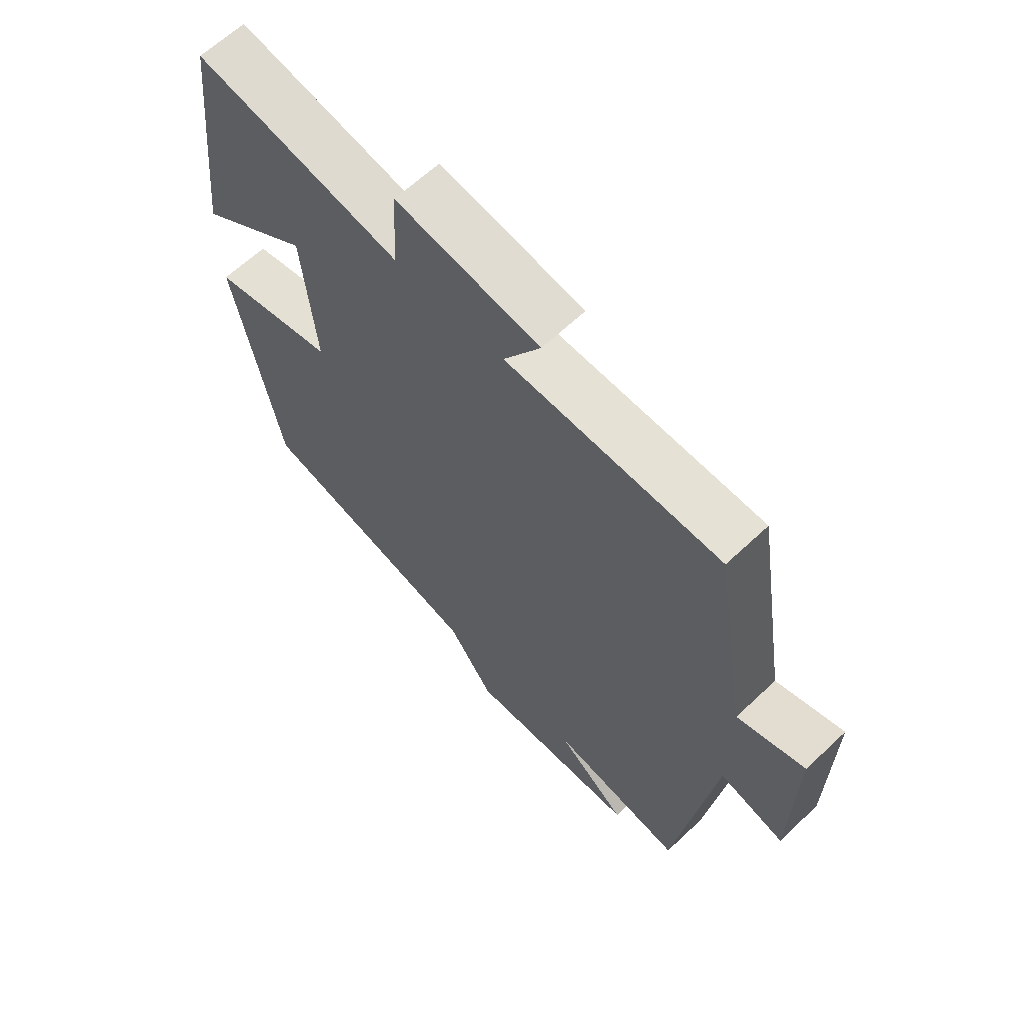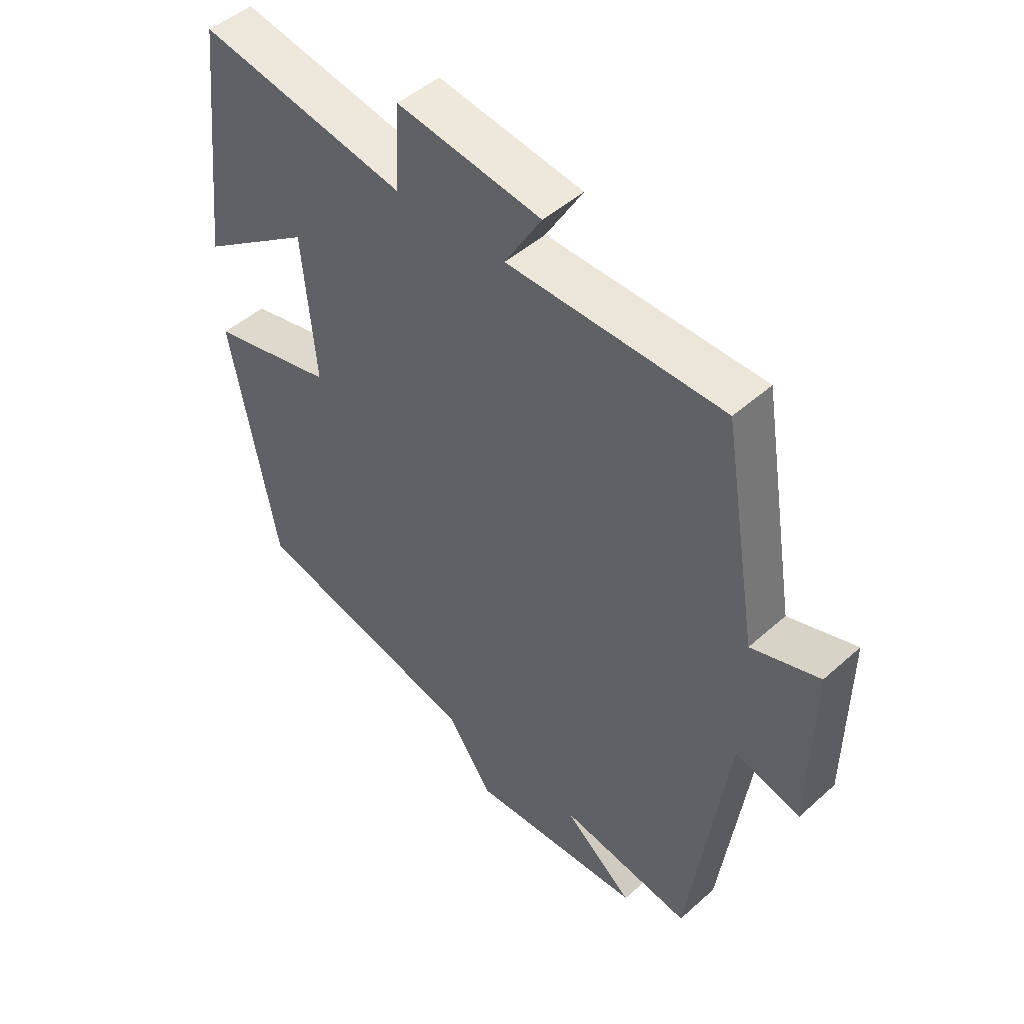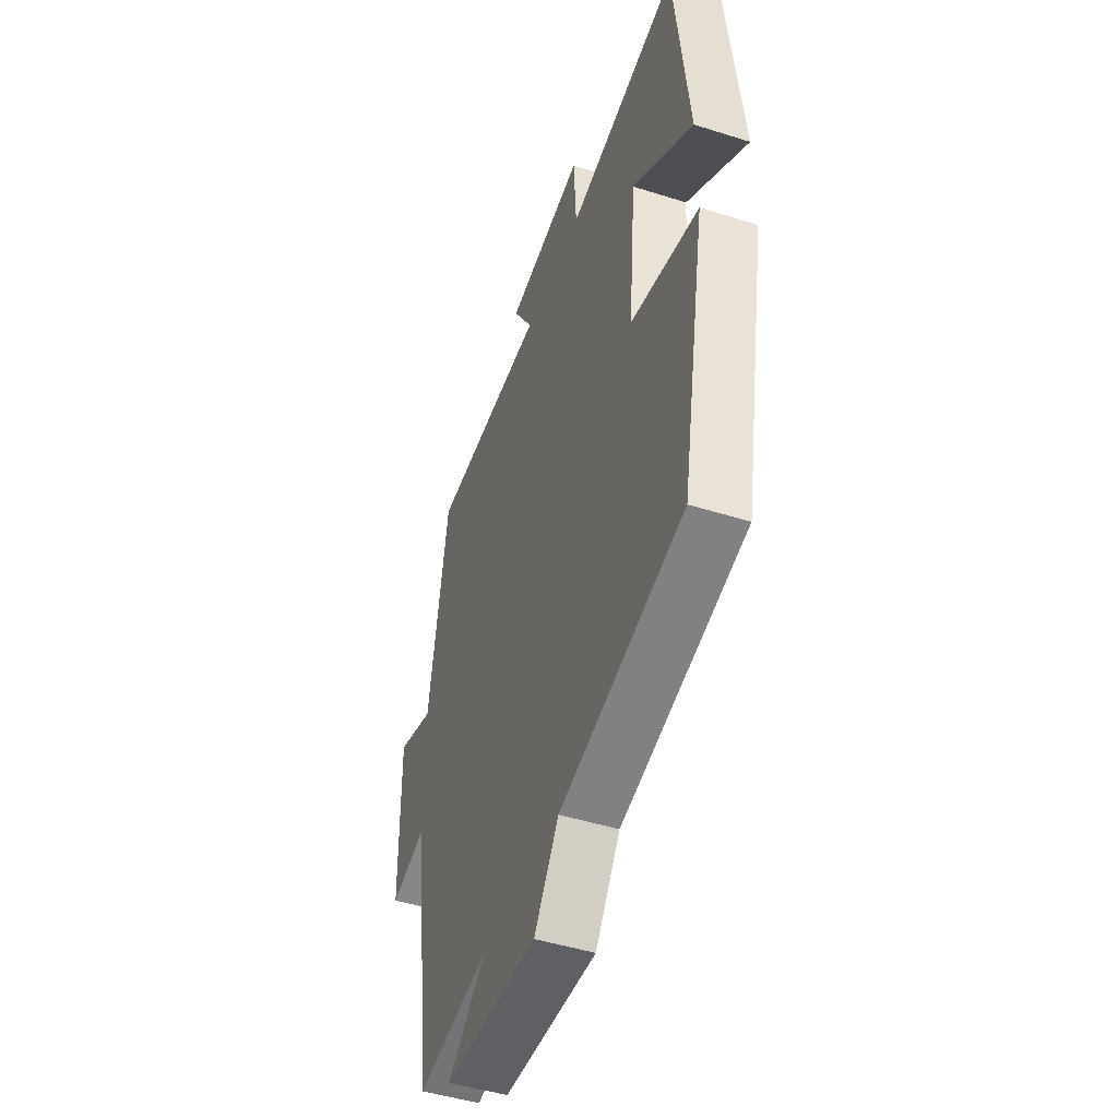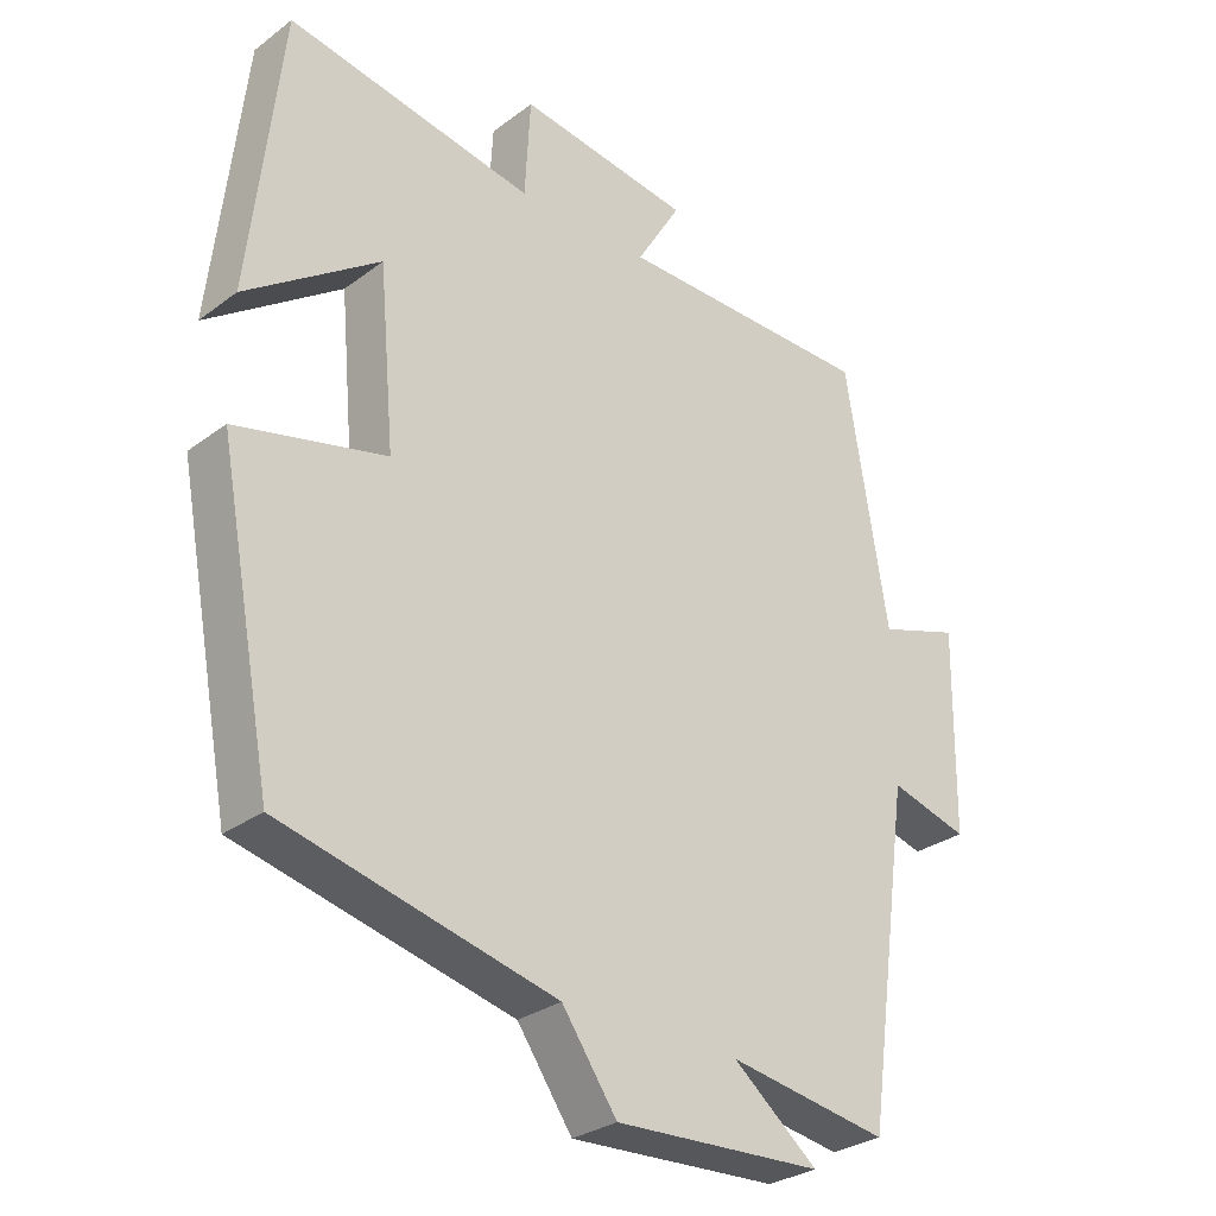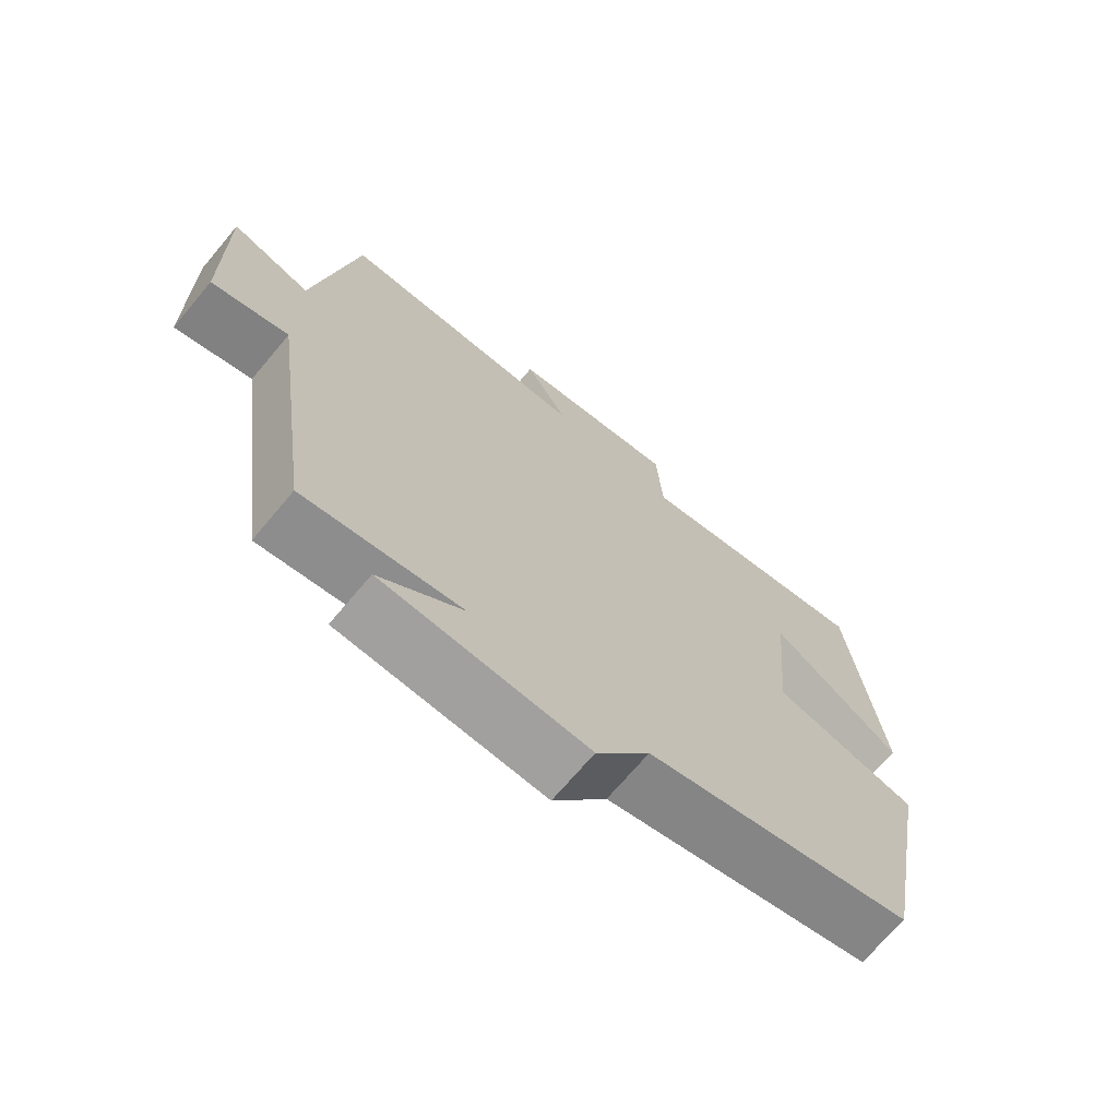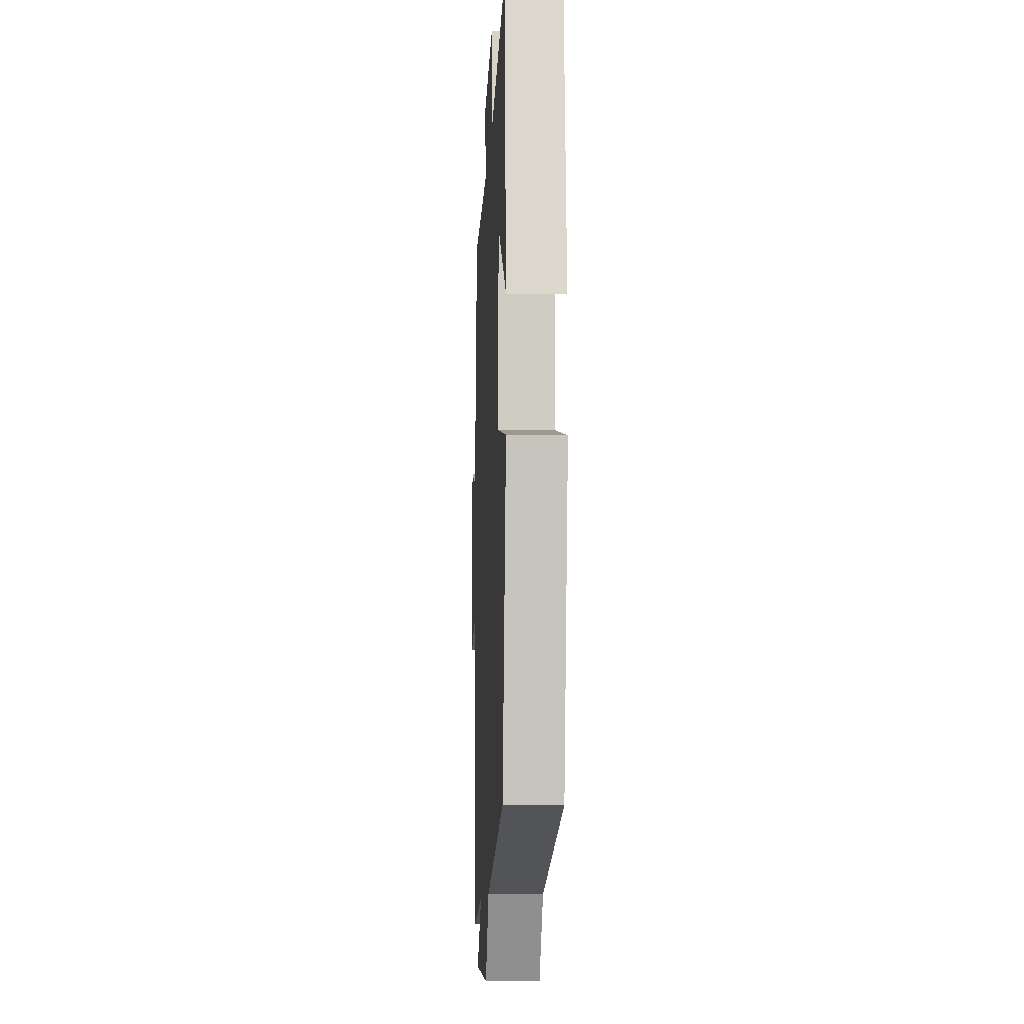
<metadata>
{"format":"obj","ext":"obj","renderer":"f3d","projection":"perspective","resolution":1024,"background":"white","views":[{"elev":63.8,"azim":46.4,"up":"+Z"},{"elev":47.4,"azim":44.8,"up":"+Z"},{"elev":-47.2,"azim":-109.7,"up":"+Z"},{"elev":-29.2,"azim":-42.3,"up":"+Z"},{"elev":-70.3,"azim":139.9,"up":"+Z"},{"elev":-9.9,"azim":-92.9,"up":"+Z"}]}
</metadata>
<code>
v 0.441 0.07 0.495
v 0.5 0.07 0.136
v 0.614 0.07 0.173
v 0.61 0.07 -0.111
v 0.5 0.07 -0.08
v 0.436 0.07 -0.537
v 0.211 0.07 -0.5
v 0.33 0.07 -0.597
v 0.038 0.07 -0.611
v -0.039 0.07 -0.5
v -0.423 0.07 -0.406
v -0.5 0.07 0.005
v -0.29 0.07 0.055
v -0.312 0.07 0.301
v -0.5 0.07 0.169
v -0.456 0.07 0.564
v -0.109 0.07 0.5
v -0.101 0.07 0.639
v 0.141 0.07 0.603
v 0.079 0.07 0.5
v 0.441 0 0.495
v 0.5 0 0.136
v 0.614 0 0.173
v 0.61 0 -0.111
v 0.5 0 -0.08
v 0.436 0 -0.537
v 0.211 0 -0.5
v 0.33 0 -0.597
v 0.038 0 -0.611
v -0.039 0 -0.5
v -0.423 0 -0.406
v -0.5 0 0.005
v -0.29 0 0.055
v -0.312 0 0.301
v -0.5 0 0.169
v -0.456 0 0.564
v -0.109 0 0.5
v -0.101 0 0.639
v 0.141 0 0.603
v 0.079 0 0.5
f 17 18 19 20
f 17 20 1 2
f 14 15 16 17
f 13 14 17 2
f 12 13 2
f 11 12 2
f 10 11 2
f 7 8 9 10
f 7 10 2 3
f 5 6 7
f 5 7 3
f 3 4 5
f 40 39 38 37
f 22 21 40 37
f 37 36 35 34
f 22 37 34 33
f 22 33 32
f 22 32 31
f 22 31 30
f 30 29 28 27
f 23 22 30 27
f 27 26 25
f 23 27 25
f 25 24 23
f 1 21 22 2
f 2 22 23 3
f 3 23 24 4
f 4 24 25 5
f 5 25 26 6
f 6 26 27 7
f 7 27 28 8
f 8 28 29 9
f 9 29 30 10
f 10 30 31 11
f 11 31 32 12
f 12 32 33 13
f 13 33 34 14
f 14 34 35 15
f 15 35 36 16
f 16 36 37 17
f 17 37 38 18
f 18 38 39 19
f 19 39 40 20
f 20 40 21 1

</code>
